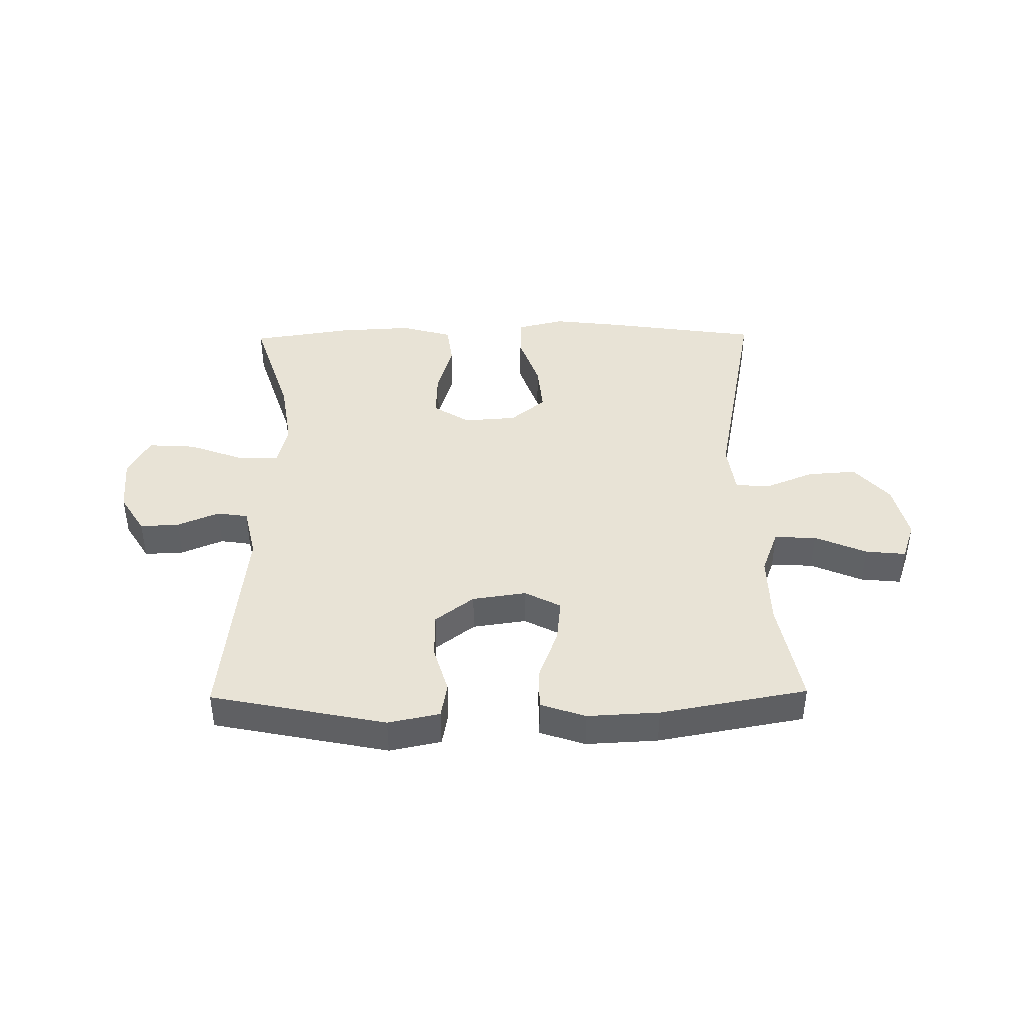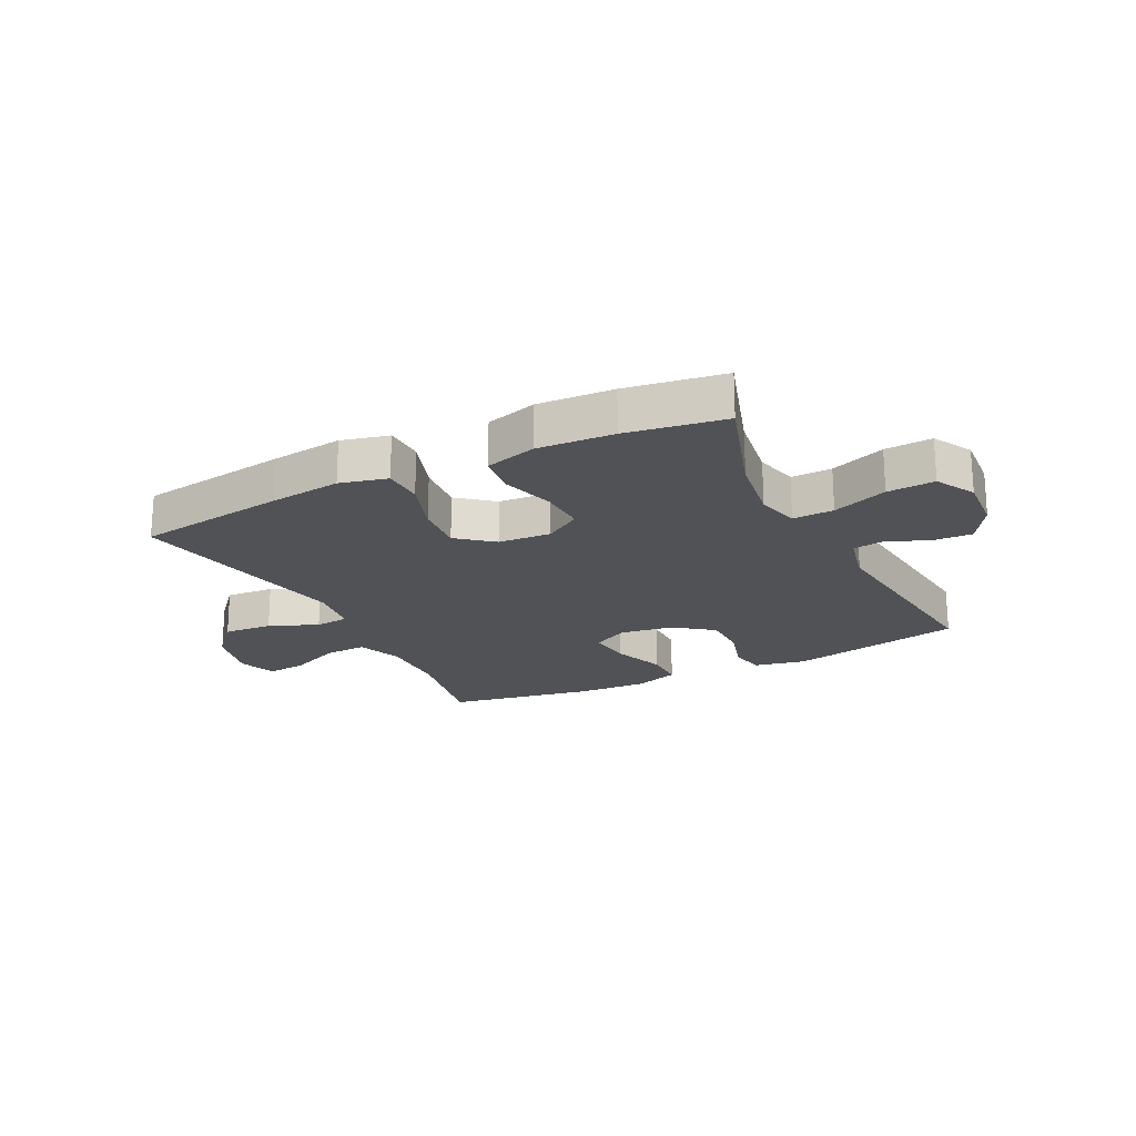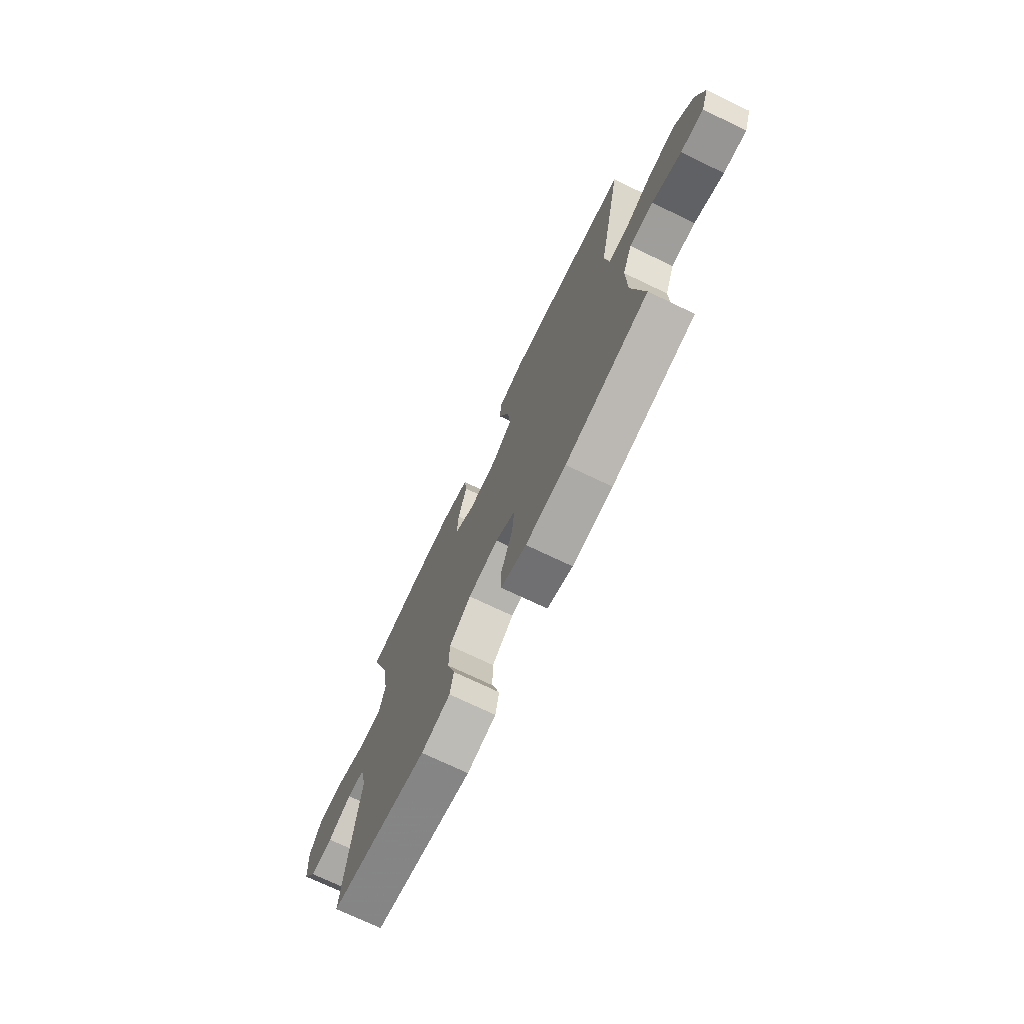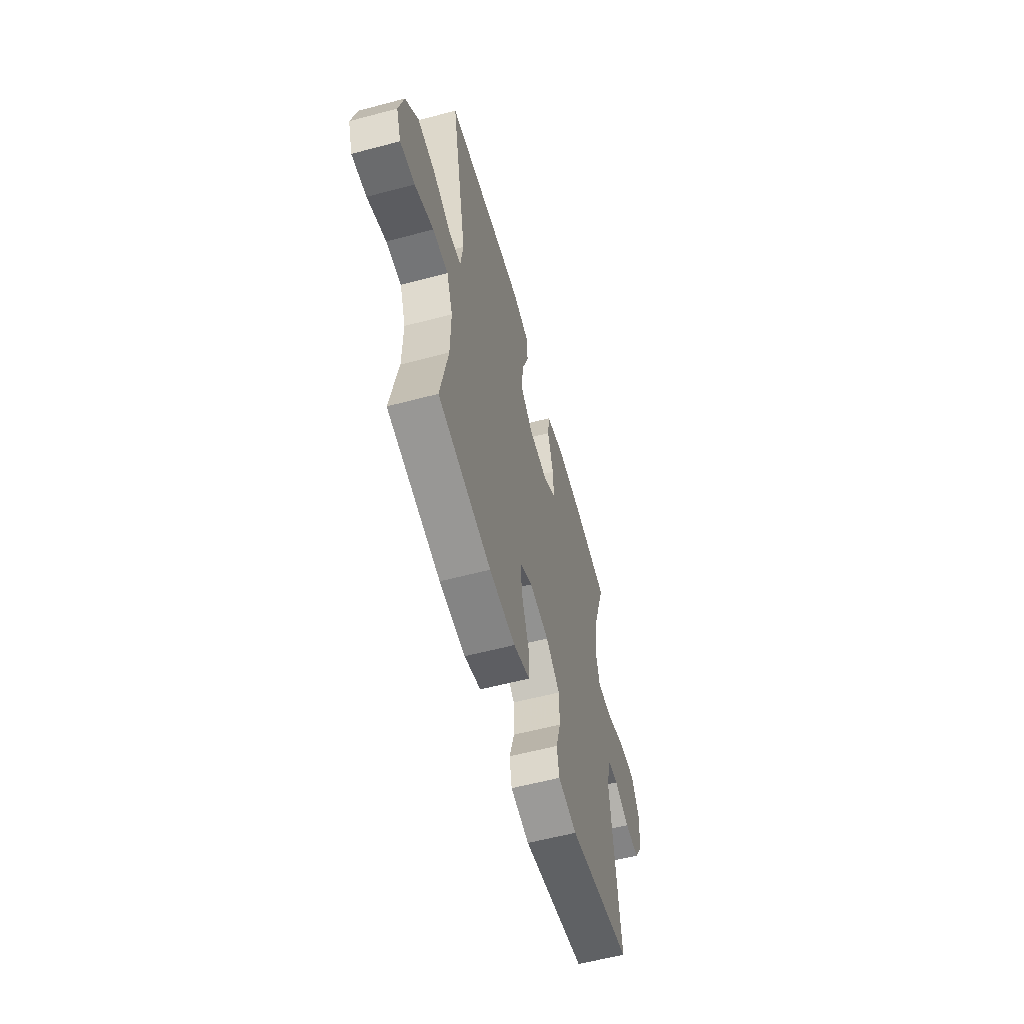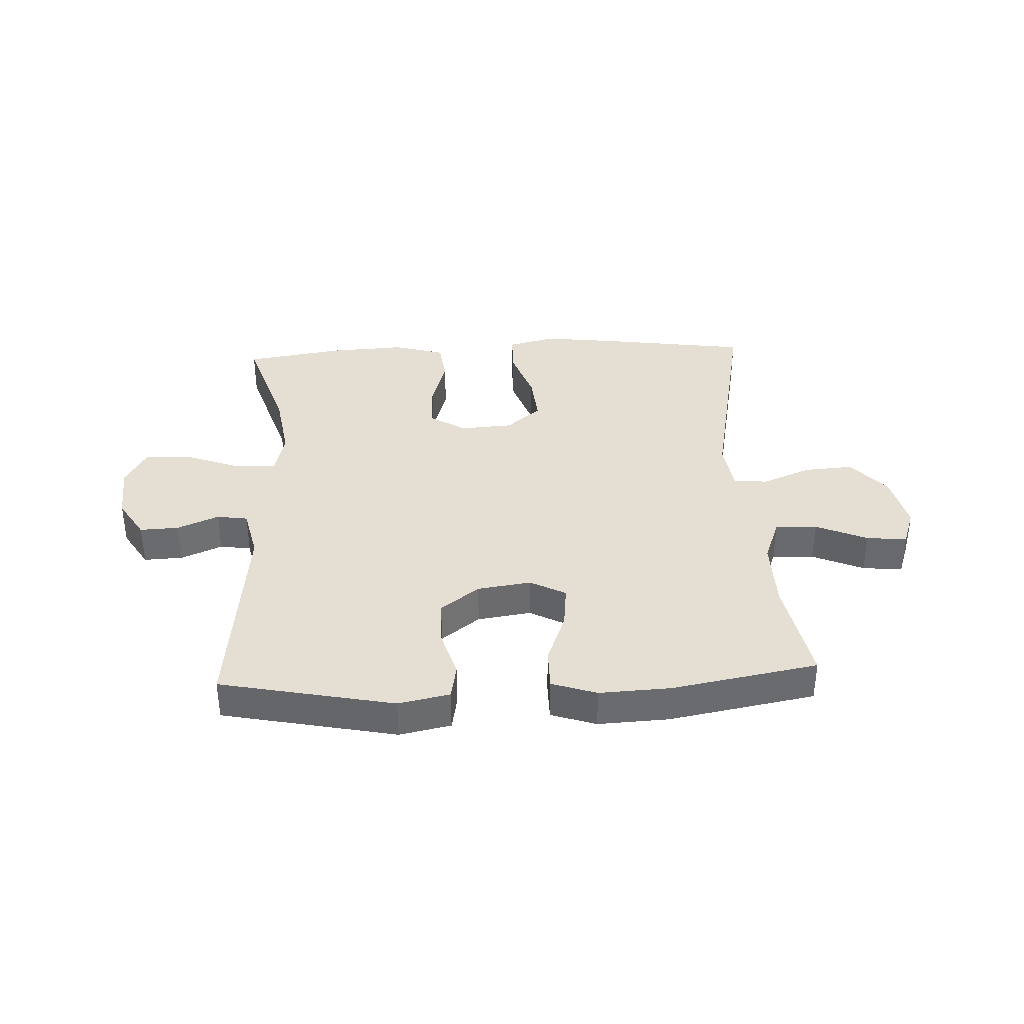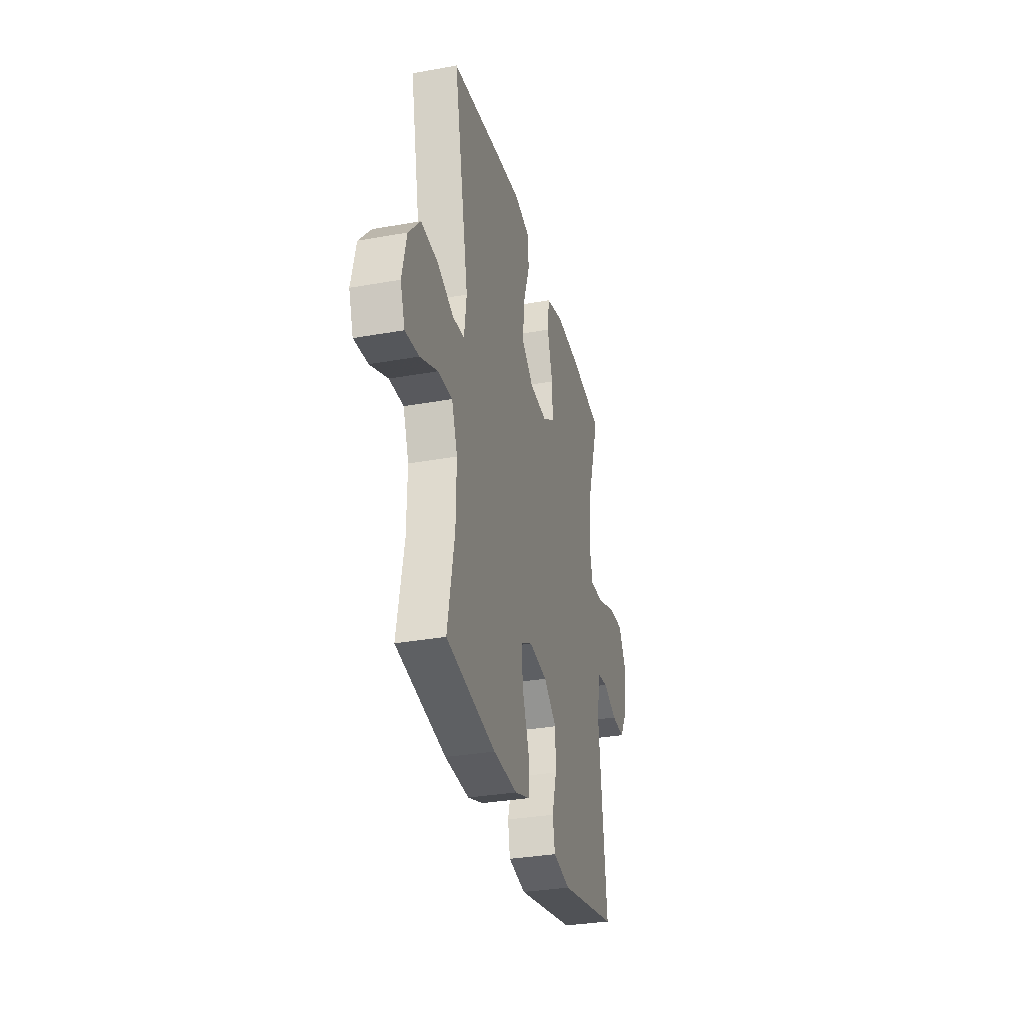
<metadata>
{"format":"obj","ext":"obj","renderer":"f3d","projection":"perspective","resolution":1024,"background":"white","views":[{"elev":41.9,"azim":179.2,"up":"+Y"},{"elev":-20.7,"azim":26.6,"up":"+Y"},{"elev":-73.1,"azim":-115.6,"up":"+Z"},{"elev":-58.7,"azim":-74.7,"up":"+Z"},{"elev":37.0,"azim":177.3,"up":"+Y"},{"elev":-32.3,"azim":-75.9,"up":"+Z"}]}
</metadata>
<code>
v -0.5 0.07 0.5
v -0.243 0.07 0.537
v -0.119 0.07 0.552
v -0.038 0.07 0.532
v -0.036 0.07 0.463
v -0.069 0.07 0.368
v -0.077 0.07 0.282
v -0.017 0.07 0.233
v 0.073 0.07 0.227
v 0.135 0.07 0.266
v 0.132 0.07 0.345
v 0.105 0.07 0.437
v 0.114 0.07 0.508
v 0.202 0.07 0.533
v 0.332 0.07 0.526
v 0.5 0.07 0.5
v 0.438 0.07 0.309
v 0.42 0.07 0.191
v 0.438 0.07 0.117
v 0.508 0.07 0.119
v 0.602 0.07 0.154
v 0.683 0.07 0.159
v 0.72 0.07 0.092
v 0.713 0.07 -0.005
v 0.671 0.07 -0.073
v 0.604 0.07 -0.07
v 0.533 0.07 -0.04
v 0.48 0.07 -0.048
v 0.46 0.07 -0.136
v 0.5 0.07 -0.5
v 0.202 0.07 -0.561
v 0.114 0.07 -0.543
v 0.103 0.07 -0.483
v 0.127 0.07 -0.401
v 0.126 0.07 -0.322
v 0.06 0.07 -0.272
v -0.032 0.07 -0.259
v -0.093 0.07 -0.291
v -0.085 0.07 -0.365
v -0.051 0.07 -0.455
v -0.051 0.07 -0.525
v -0.128 0.07 -0.551
v -0.25 0.07 -0.545
v -0.5 0.07 -0.5
v -0.465 0.07 -0.318
v -0.463 0.07 -0.196
v -0.492 0.07 -0.119
v -0.564 0.07 -0.122
v -0.652 0.07 -0.16
v -0.721 0.07 -0.167
v -0.744 0.07 -0.102
v -0.721 0.07 -0.005
v -0.662 0.07 0.062
v -0.578 0.07 0.056
v -0.494 0.07 0.022
v -0.436 0.07 0.027
v -0.424 0.07 0.115
v -0.5 0 0.5
v -0.243 0 0.537
v -0.119 0 0.552
v -0.038 0 0.532
v -0.036 0 0.463
v -0.069 0 0.368
v -0.077 0 0.282
v -0.017 0 0.233
v 0.073 0 0.227
v 0.135 0 0.266
v 0.132 0 0.345
v 0.105 0 0.437
v 0.114 0 0.508
v 0.202 0 0.533
v 0.332 0 0.526
v 0.5 0 0.5
v 0.438 0 0.309
v 0.42 0 0.191
v 0.438 0 0.117
v 0.508 0 0.119
v 0.602 0 0.154
v 0.683 0 0.159
v 0.72 0 0.092
v 0.713 0 -0.005
v 0.671 0 -0.073
v 0.604 0 -0.07
v 0.533 0 -0.04
v 0.48 0 -0.048
v 0.46 0 -0.136
v 0.5 0 -0.5
v 0.202 0 -0.561
v 0.114 0 -0.543
v 0.103 0 -0.483
v 0.127 0 -0.401
v 0.126 0 -0.322
v 0.06 0 -0.272
v -0.032 0 -0.259
v -0.093 0 -0.291
v -0.085 0 -0.365
v -0.051 0 -0.455
v -0.051 0 -0.525
v -0.128 0 -0.551
v -0.25 0 -0.545
v -0.5 0 -0.5
v -0.465 0 -0.318
v -0.463 0 -0.196
v -0.492 0 -0.119
v -0.564 0 -0.122
v -0.652 0 -0.16
v -0.721 0 -0.167
v -0.744 0 -0.102
v -0.721 0 -0.005
v -0.662 0 0.062
v -0.578 0 0.056
v -0.494 0 0.022
v -0.436 0 0.027
v -0.424 0 0.115
f 53 54 55
f 52 53 55
f 51 52 55
f 50 51 55
f 49 50 55
f 48 49 55
f 47 48 55 56
f 46 47 56
f 45 46 56 57
f 43 44 45
f 42 43 45
f 41 42 45
f 40 41 45
f 39 40 45
f 38 39 45 57
f 32 33 34
f 31 32 34
f 30 31 34
f 29 30 34
f 28 29 34 35
f 25 26 27
f 24 25 27
f 23 24 27
f 22 23 27
f 21 22 27
f 20 21 27
f 19 20 27 28
f 15 16 17
f 14 15 17
f 13 14 17
f 12 13 17
f 11 12 17
f 10 11 17 18
f 9 10 18 19
f 4 5 6
f 3 4 6
f 2 3 6
f 1 2 6
f 57 1 6
f 57 6 7
f 57 7 8
f 38 57 8
f 37 38 8
f 9 19 28
f 8 9 28
f 37 8 28
f 36 37 28
f 28 35 36
f 112 111 110
f 112 110 109
f 112 109 108
f 112 108 107
f 112 107 106
f 112 106 105
f 113 112 105 104
f 113 104 103
f 114 113 103 102
f 102 101 100
f 102 100 99
f 102 99 98
f 102 98 97
f 102 97 96
f 114 102 96 95
f 91 90 89
f 91 89 88
f 91 88 87
f 91 87 86
f 92 91 86 85
f 84 83 82
f 84 82 81
f 84 81 80
f 84 80 79
f 84 79 78
f 84 78 77
f 85 84 77 76
f 74 73 72
f 74 72 71
f 74 71 70
f 74 70 69
f 74 69 68
f 75 74 68 67
f 76 75 67 66
f 63 62 61
f 63 61 60
f 63 60 59
f 63 59 58
f 63 58 114
f 64 63 114
f 65 64 114
f 65 114 95
f 65 95 94
f 85 76 66
f 85 66 65
f 85 65 94
f 85 94 93
f 93 92 85
f 1 58 59 2
f 2 59 60 3
f 3 60 61 4
f 4 61 62 5
f 5 62 63 6
f 6 63 64 7
f 7 64 65 8
f 8 65 66 9
f 9 66 67 10
f 10 67 68 11
f 11 68 69 12
f 12 69 70 13
f 13 70 71 14
f 14 71 72 15
f 15 72 73 16
f 16 73 74 17
f 17 74 75 18
f 18 75 76 19
f 19 76 77 20
f 20 77 78 21
f 21 78 79 22
f 22 79 80 23
f 23 80 81 24
f 24 81 82 25
f 25 82 83 26
f 26 83 84 27
f 27 84 85 28
f 28 85 86 29
f 29 86 87 30
f 30 87 88 31
f 31 88 89 32
f 32 89 90 33
f 33 90 91 34
f 34 91 92 35
f 35 92 93 36
f 36 93 94 37
f 37 94 95 38
f 38 95 96 39
f 39 96 97 40
f 40 97 98 41
f 41 98 99 42
f 42 99 100 43
f 43 100 101 44
f 44 101 102 45
f 45 102 103 46
f 46 103 104 47
f 47 104 105 48
f 48 105 106 49
f 49 106 107 50
f 50 107 108 51
f 51 108 109 52
f 52 109 110 53
f 53 110 111 54
f 54 111 112 55
f 55 112 113 56
f 56 113 114 57
f 57 114 58 1

</code>
